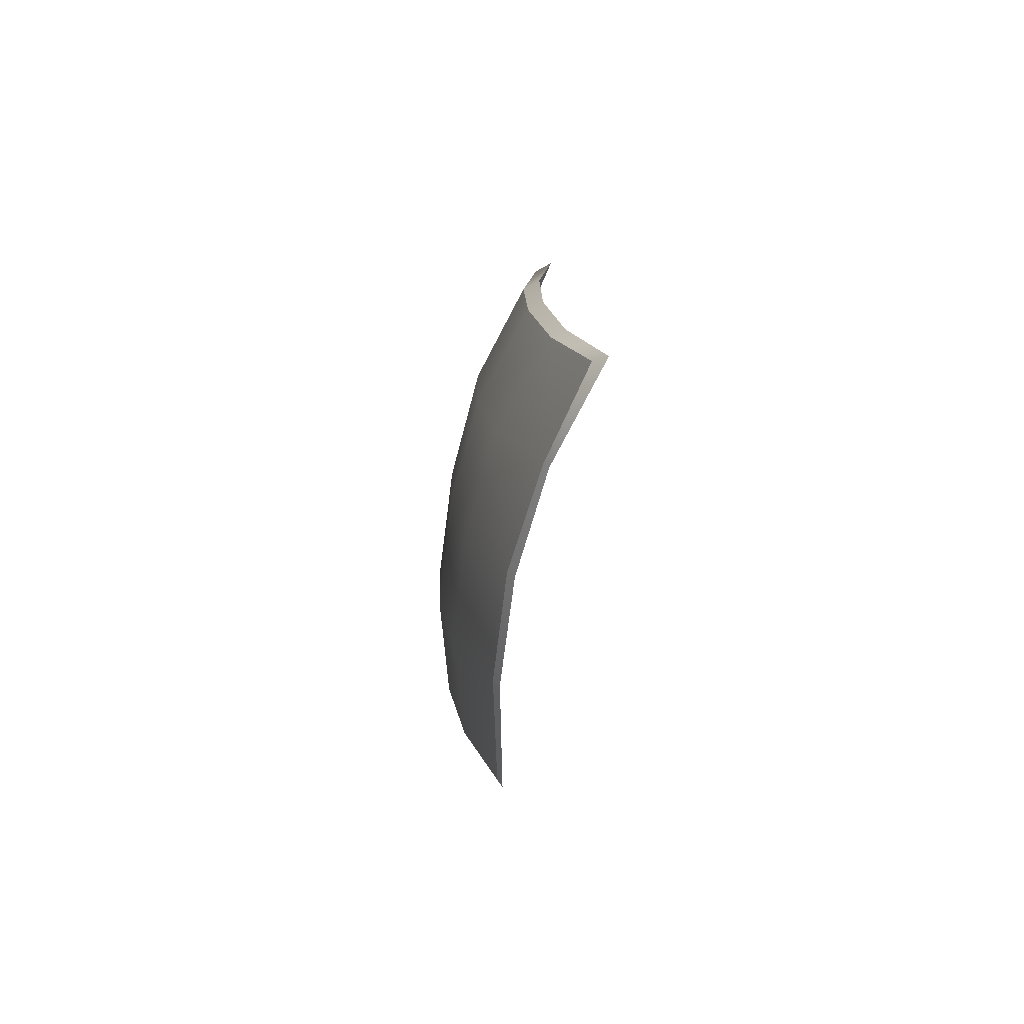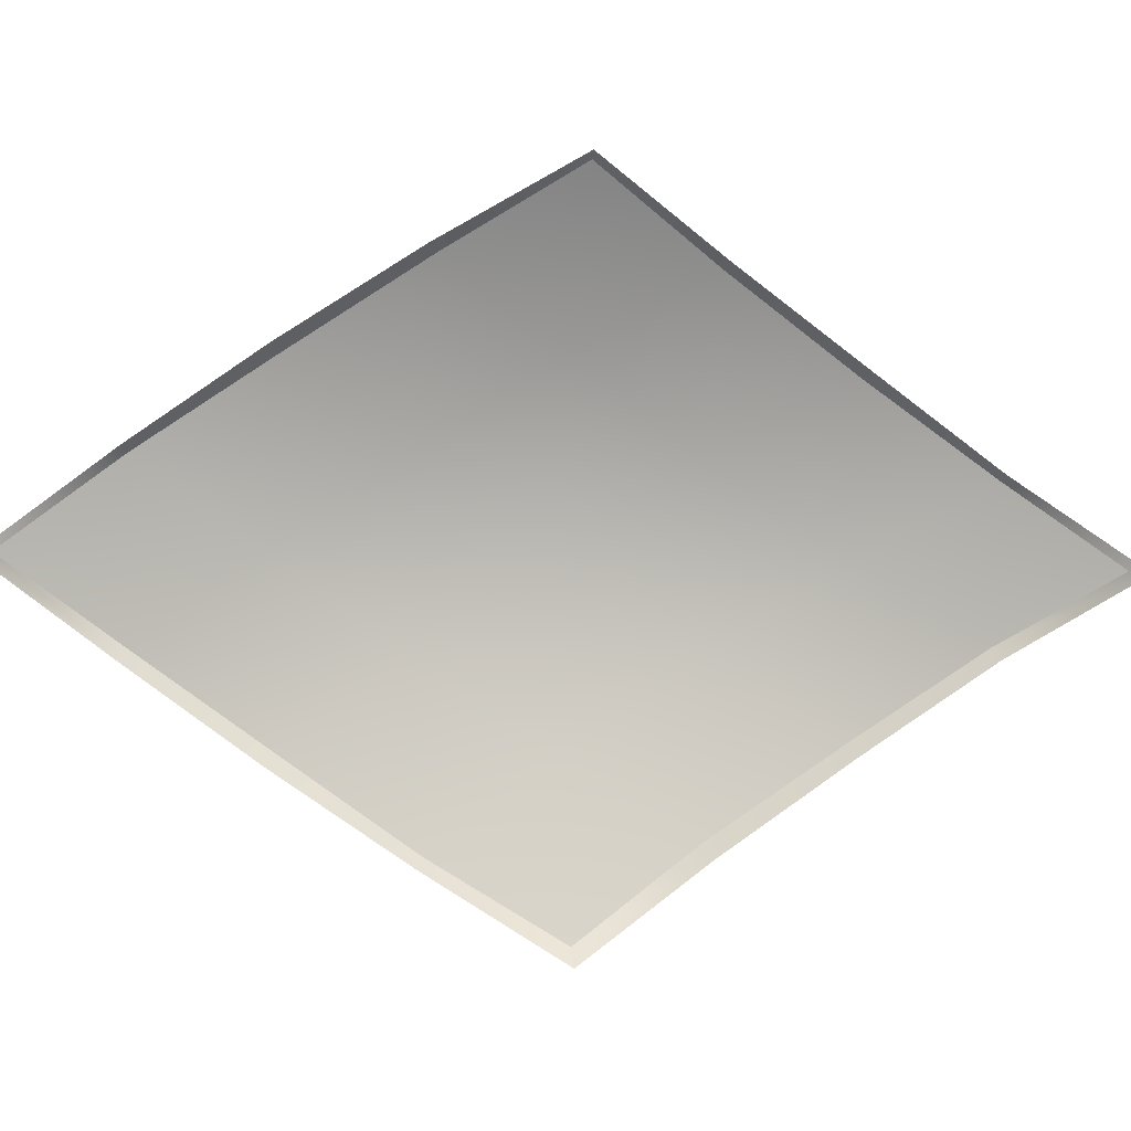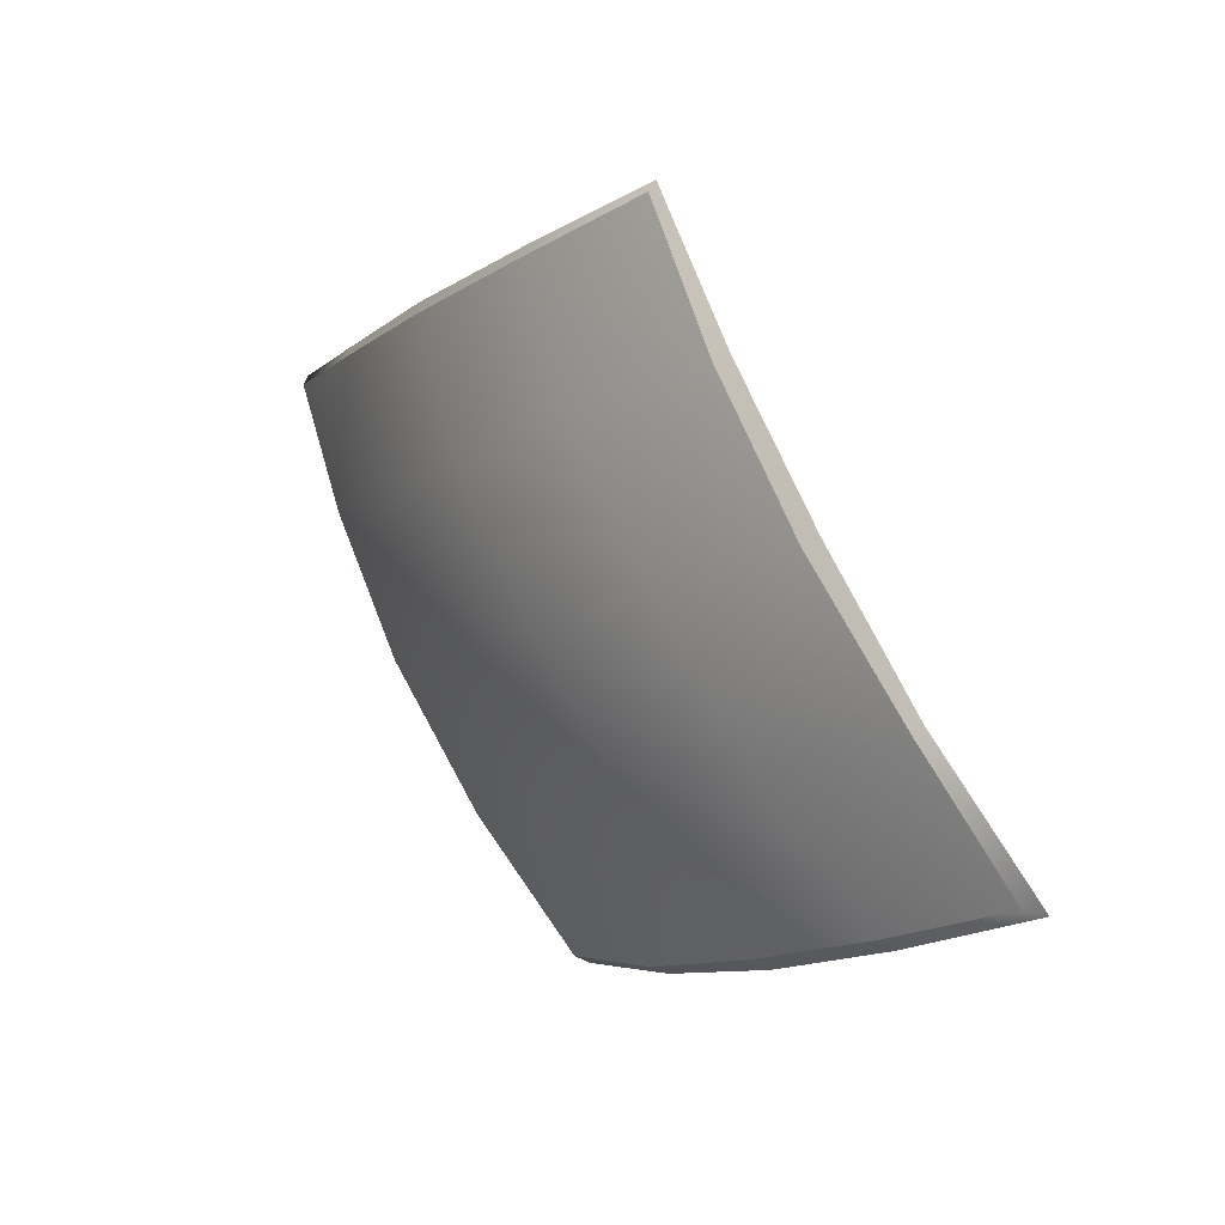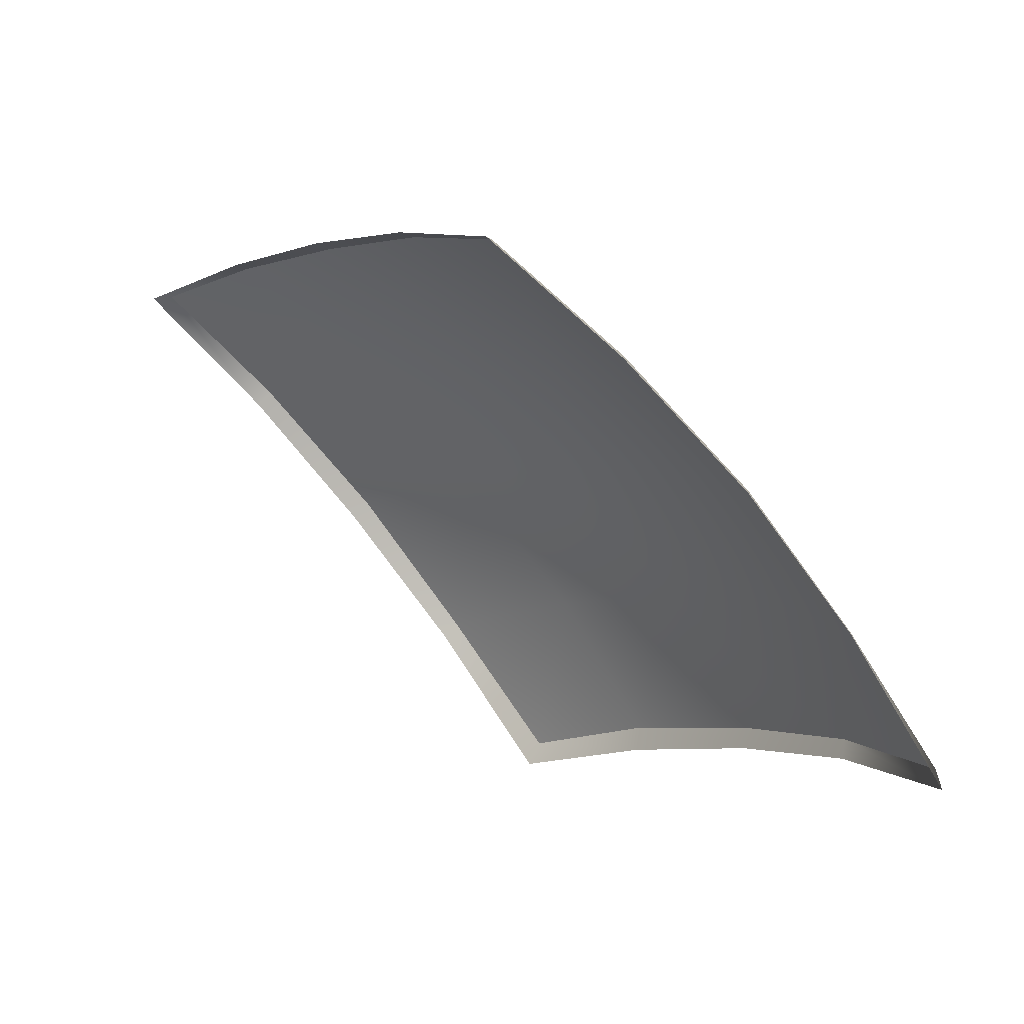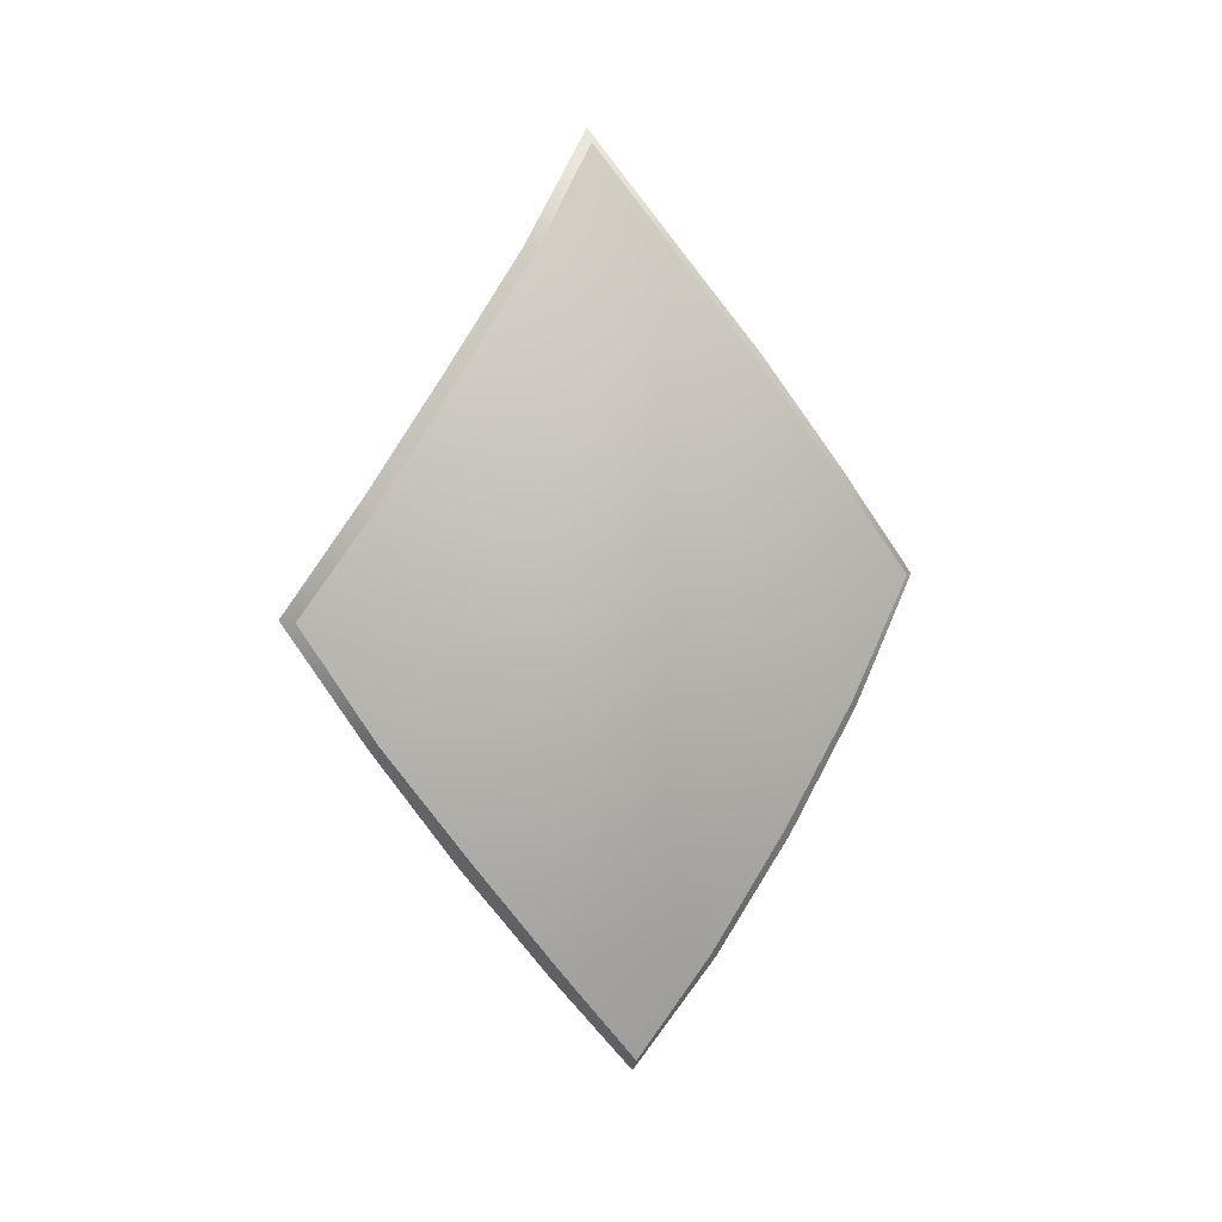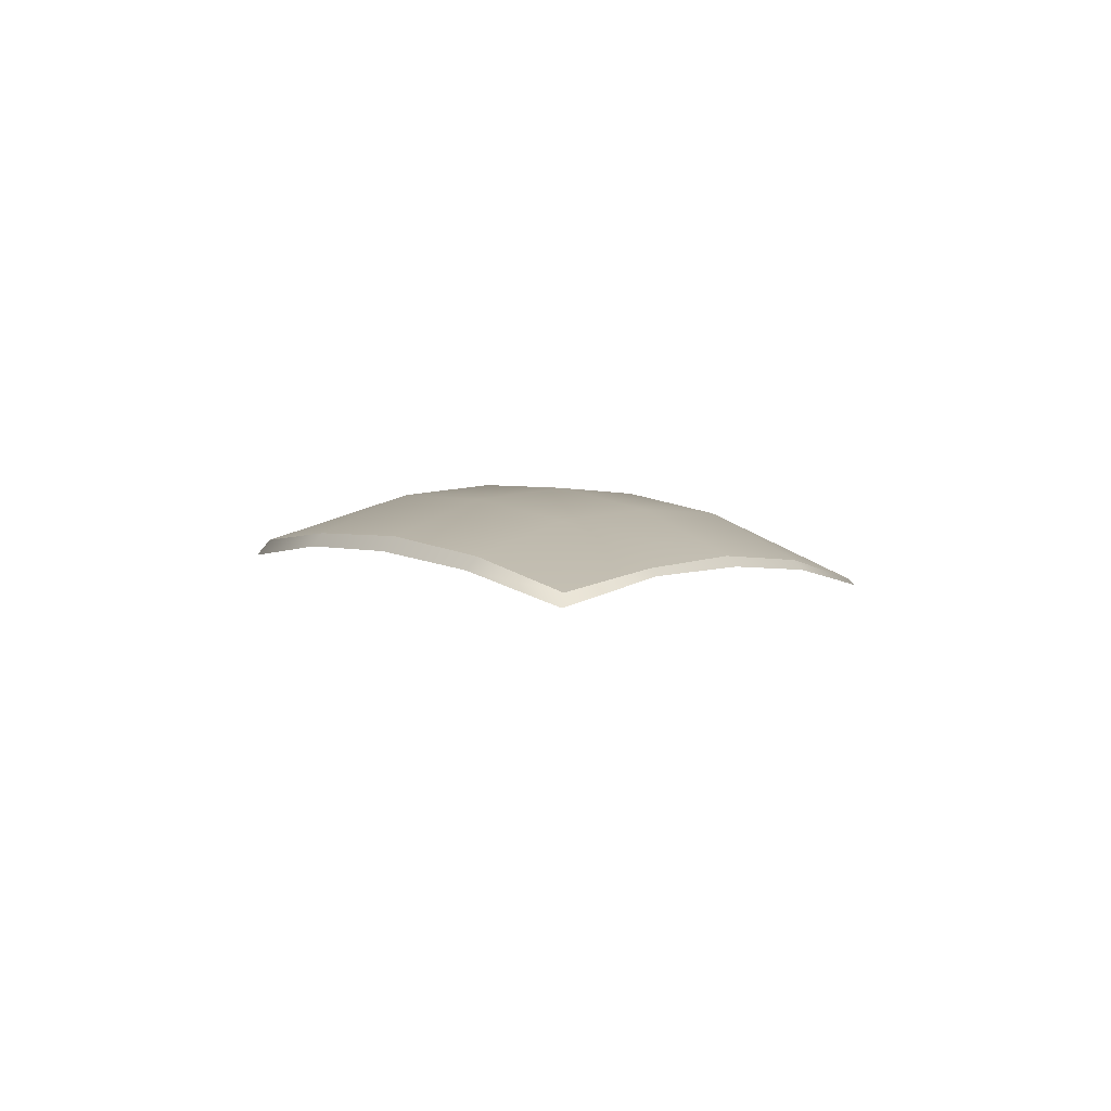
<metadata>
{"format":"obj","ext":"obj","renderer":"f3d","projection":"perspective","resolution":1024,"background":"white","views":[{"elev":70.1,"azim":-168.9,"up":"+Z"},{"elev":0.3,"azim":-102.7,"up":"+Y"},{"elev":31.7,"azim":135.4,"up":"+Y"},{"elev":40.2,"azim":-56.9,"up":"+Y"},{"elev":15.0,"azim":79.5,"up":"+Z"},{"elev":-75.8,"azim":93.0,"up":"+Z"}]}
</metadata>
<code>
g SB-PineapplePanel_17
v 2.659 0.04959 5.043
v 2.504 0.2486 5.356
v 2.602 0.4778 5.047
v 2.798 0.2763 4.726
v 2.912 0.02997 4.358
v 2.777 -0.1949 4.701
v 2.667 0.7351 4.703
v 2.842 -0.4522 4.329
v 2.854 0.5379 4.358
v 2.663 1.004 4.336
v 2.852 0.8044 3.989
v 2.6 1.261 3.983
v 2.77 1.038 3.622
v 2.968 0.2923 3.989
v 3.027 0.03056 3.606
v 2.971 -0.2318 3.989
v 2.84 -0.707 3.984
v 2.94 -0.4796 3.619
v 3.006 -0.2122 3.248
v 3.022 0.05375 2.881
v 2.967 0.5588 3.606
v 2.892 0.7931 3.248
v 3.031 0.2988 3.229
v 2.962 0.544 2.877
v 2.993 0.2987 2.546
v 2.943 0.5632 2.858
v 2.892 0.7931 3.248
v 2.863 0.8186 3.223
v 2.962 0.544 2.877
v 2.77 1.038 3.622
v 2.963 0.2918 2.5
v 2.742 1.061 3.598
v 2.993 0.2987 2.546
v 2.6 1.261 3.983
v 2.988 0.01992 2.859
v 2.577 1.281 3.982
v 3.022 0.05375 2.881
v 2.663 1.004 4.336
v 2.967 -0.2484 3.223
v 2.636 1.02 4.35
v 3.006 -0.2122 3.248
v 2.667 0.7351 4.703
v 2.903 -0.5086 3.598
v 2.637 0.7538 4.718
v 2.94 -0.4796 3.619
v 2.602 0.4778 5.047
v 2.79 -0.7548 3.982
v 2.581 0.4922 5.058
v 2.84 -0.707 3.984
v 2.504 0.2486 5.356
v 2.79 -0.4883 4.35
v 2.455 0.2422 5.397
v 2.842 -0.4522 4.329
v 2.659 0.04959 5.043
v 2.732 -0.2269 4.718
v 2.619 0.01991 5.058
v 2.777 -0.1949 4.701
g SB-PineapplePanel_17_0
f 3 2 1
f 4 3 1
f 5 4 1
f 6 5 1
f 3 4 7
f 6 8 5
f 4 9 7
f 9 4 5
f 10 7 9
f 11 10 9
f 12 10 11
f 13 12 11
f 9 14 11
f 14 9 5
f 15 14 5
f 8 16 5
f 16 15 5
f 16 8 17
f 18 16 17
f 16 18 15
f 18 19 15
f 19 20 15
f 13 11 21
f 14 21 11
f 21 14 15
f 22 13 21
f 23 21 15
f 21 23 22
f 20 23 15
f 23 24 22
f 24 23 20
f 25 24 20
f 28 27 26
f 27 29 26
f 30 27 28
f 26 29 31
f 32 30 28
f 29 33 31
f 34 30 32
f 31 33 35
f 36 34 32
f 33 37 35
f 38 34 36
f 35 37 39
f 40 38 36
f 37 41 39
f 42 38 40
f 39 41 43
f 44 42 40
f 41 45 43
f 46 42 44
f 43 45 47
f 48 46 44
f 45 49 47
f 50 46 48
f 47 49 51
f 52 50 48
f 49 53 51
f 54 50 52
f 51 53 55
f 56 54 52
f 53 57 55
f 57 54 56
f 55 57 56

</code>
